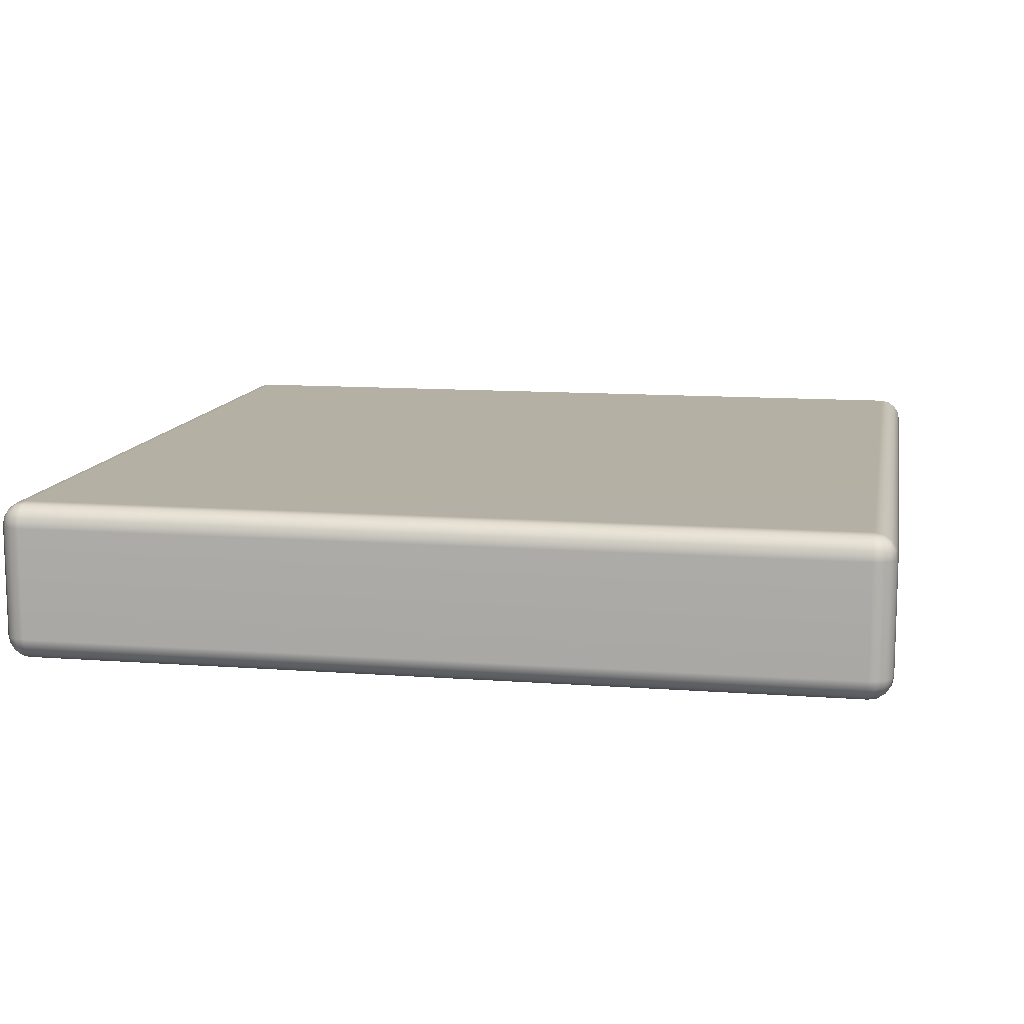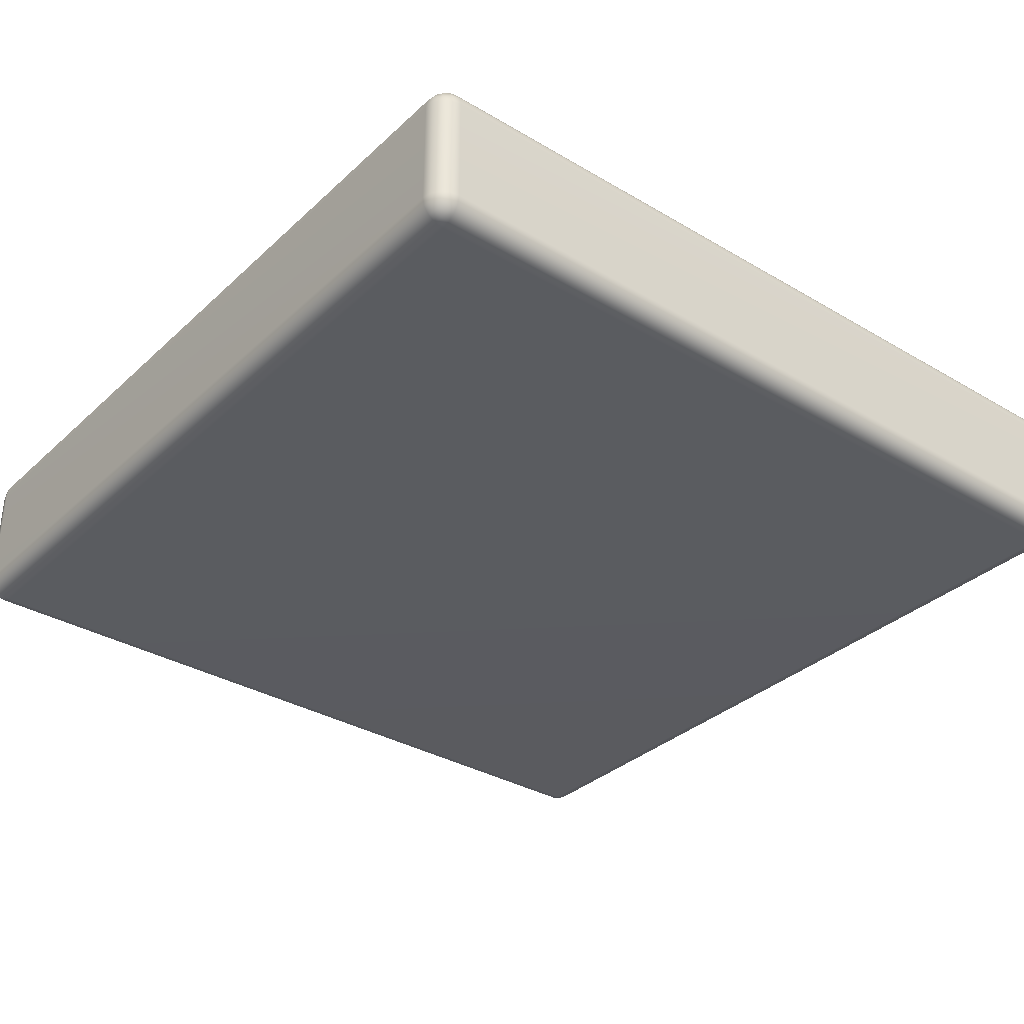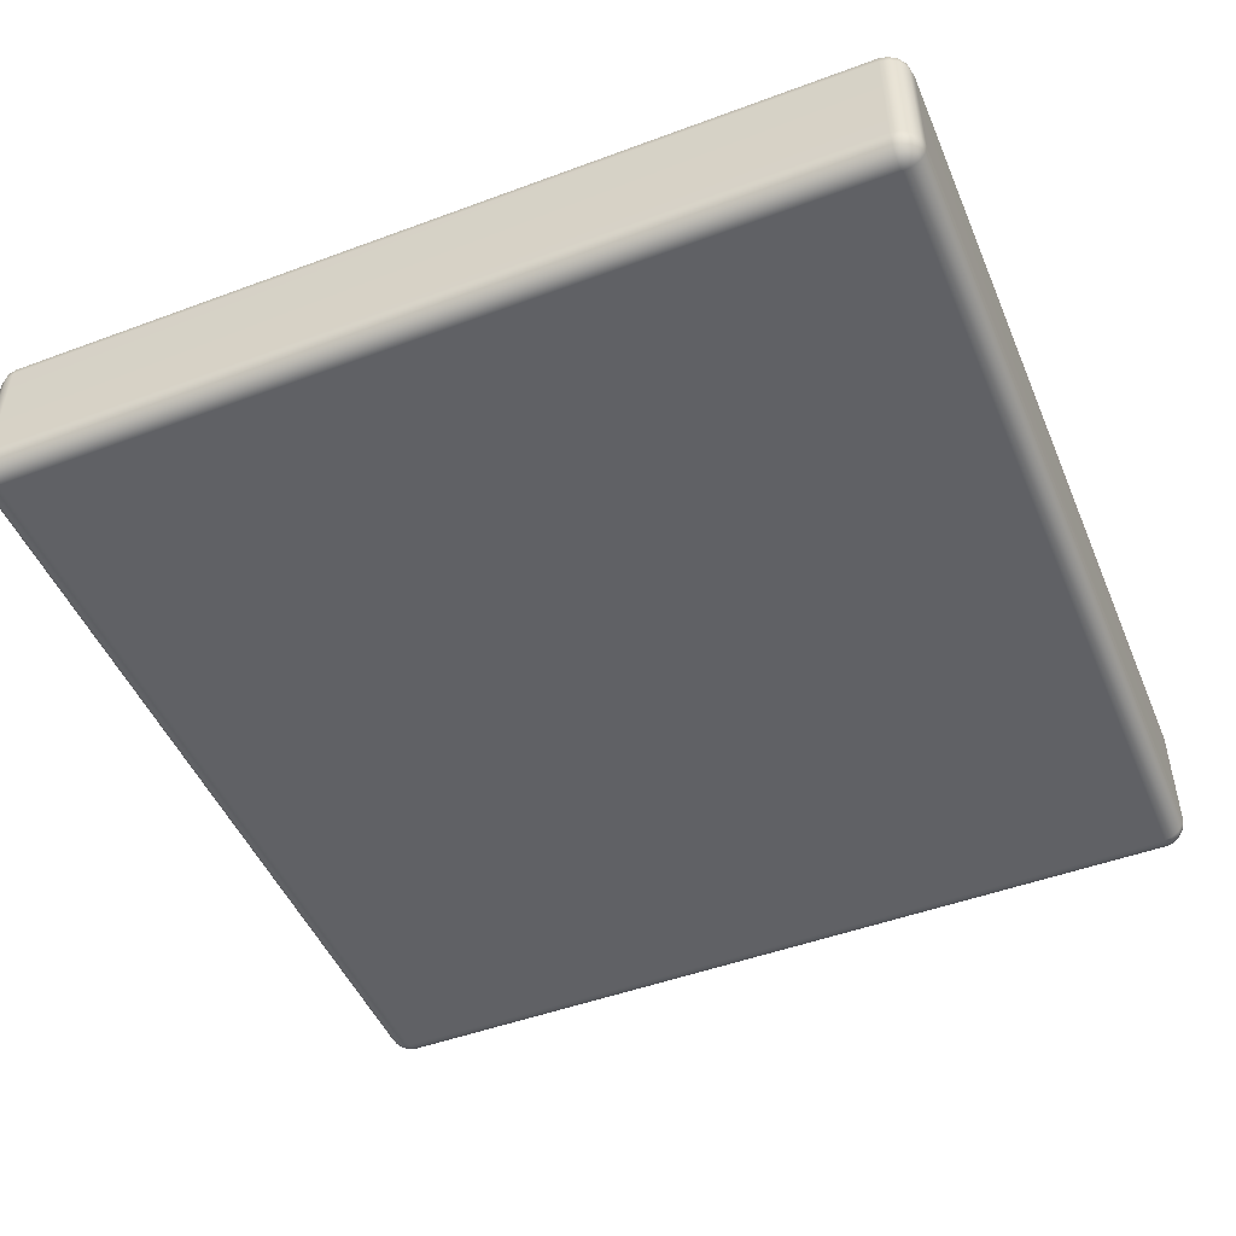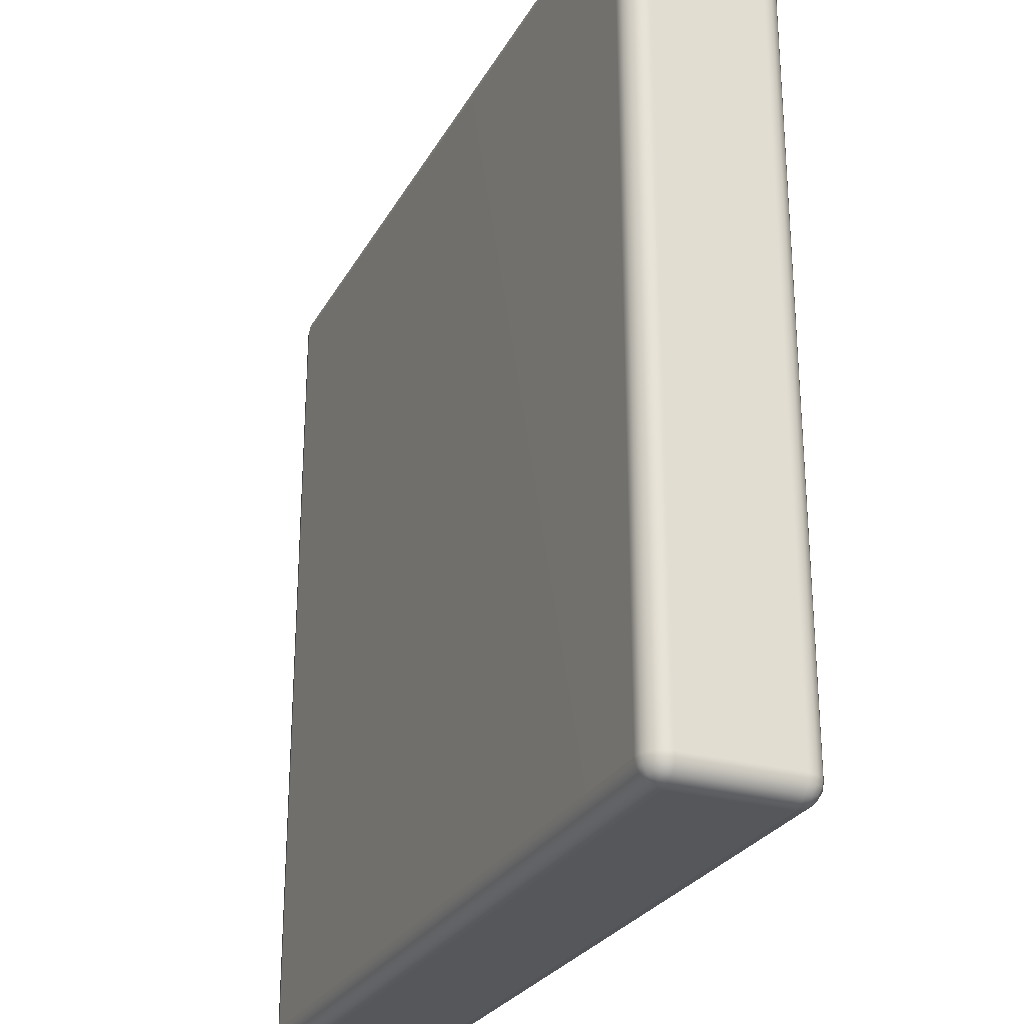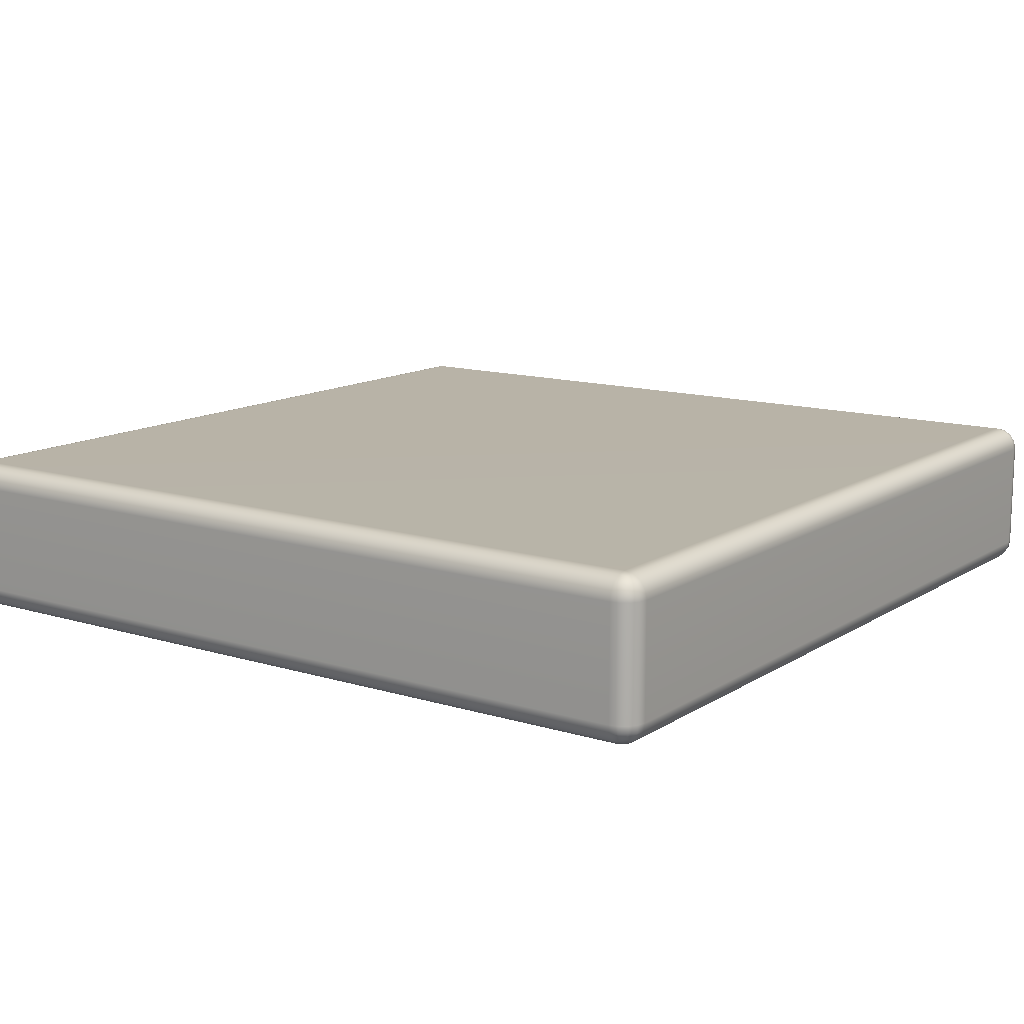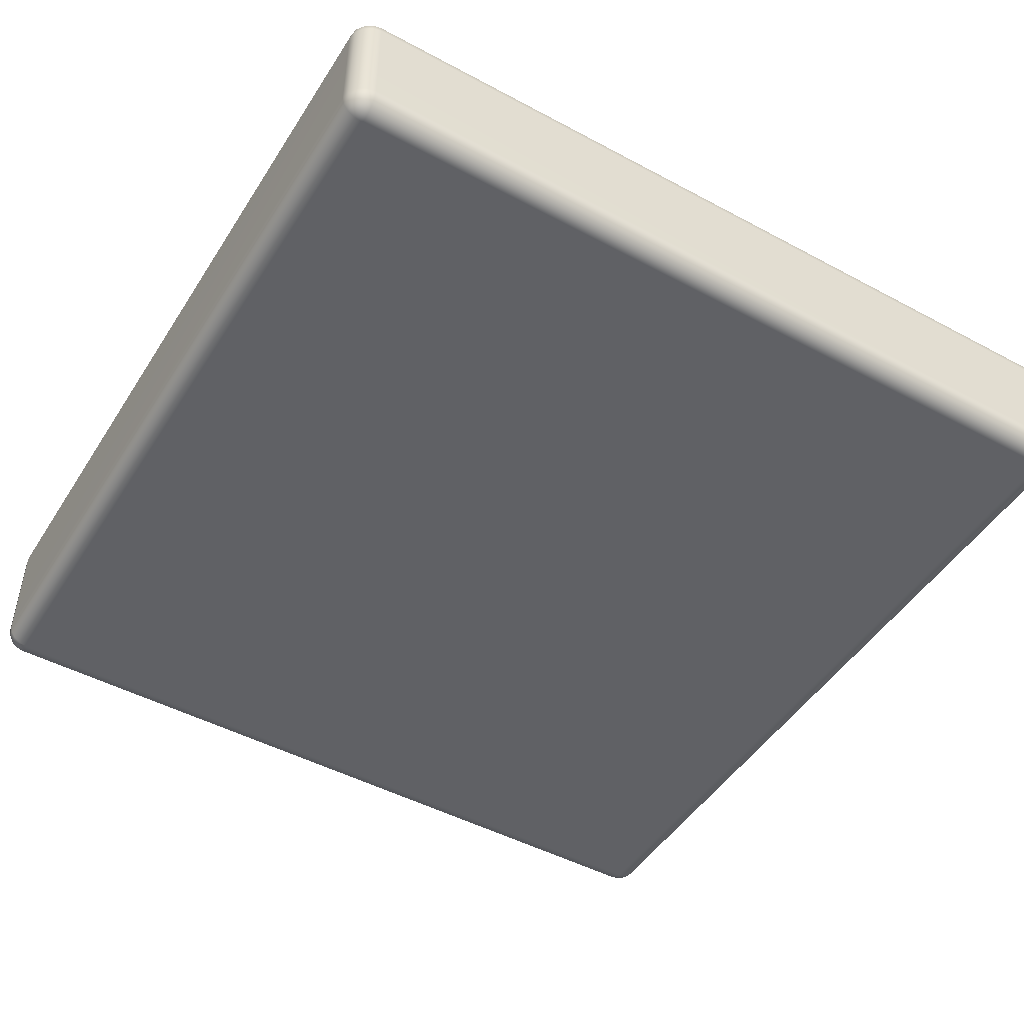
<metadata>
{"format":"obj","ext":"obj","renderer":"f3d","projection":"perspective","resolution":1024,"background":"white","views":[{"elev":11.6,"azim":-169.7,"up":"+Y"},{"elev":-33.6,"azim":-128.9,"up":"+Y"},{"elev":-48.6,"azim":112.5,"up":"+Y"},{"elev":-26.9,"azim":66.6,"up":"+Z"},{"elev":12.9,"azim":125.3,"up":"+Y"},{"elev":-47.8,"azim":148.9,"up":"+Y"}]}
</metadata>
<code>
g ENV_TIP_Block_1
v 2.353 -0.5399 2.423
v 2.395 0.08678 2.395
v 2.395 -0.5399 2.395
v 2.353 0.08678 2.423
v 2.303 -0.5399 2.433
v 2.303 0.08678 2.433
v -2.303 0.08678 2.433
v -2.303 -0.5399 2.433
v -2.353 -0.5399 2.423
v -2.353 0.08678 2.423
v -2.395 -0.5399 2.395
v -2.395 0.08678 2.395
v -2.423 -0.5399 2.353
v -2.423 0.08678 2.353
v -2.433 -0.5399 2.303
v -2.433 0.08678 2.303
v -2.433 -0.5399 -2.303
v -2.433 0.08678 -2.303
v -2.423 -0.5399 -2.353
v -2.423 0.08678 -2.353
v -2.395 -0.5399 -2.395
v -2.395 0.08678 -2.395
v -2.353 -0.5399 -2.423
v -2.353 0.08678 -2.423
v -2.303 -0.5399 -2.433
v -2.303 0.08678 -2.433
v 2.303 0.08678 -2.433
v 2.303 -0.5399 -2.433
v 2.353 -0.5399 -2.423
v 2.353 0.08678 -2.423
v 2.395 -0.5399 -2.395
v 2.395 0.08678 -2.395
v 2.423 -0.5399 -2.353
v 2.423 0.08678 -2.353
v 2.433 -0.5399 -2.303
v 2.433 0.08678 -2.303
v 2.433 -0.5399 2.303
v 2.433 0.08678 2.303
v 2.423 -0.5399 2.353
v 2.423 0.08678 2.353
v 2.395 -0.5399 2.395
v 2.395 0.08678 2.395
v 2.303 -0.5897 2.423
v -2.303 -0.5399 2.433
v 2.303 -0.5399 2.433
v 2.353 -0.5399 2.423
v -2.303 -0.5897 2.423
v -2.353 -0.5399 2.423
v -2.348 -0.5848 2.416
v -2.395 -0.5399 2.395
v -2.391 -0.5781 2.391
v -2.423 -0.5399 2.353
v -2.341 -0.6278 2.391
v 2.348 -0.5848 2.416
v 2.303 -0.6319 2.395
v 2.391 -0.5781 2.391
v 2.395 -0.5399 2.395
v -2.303 -0.6319 2.395
v 2.341 -0.6278 2.391
v 2.416 -0.5848 2.348
v 2.423 -0.5399 2.353
v 2.423 -0.5897 2.303
v 2.433 -0.5399 2.303
v 2.391 -0.6278 2.341
v 2.378 -0.615 2.378
v 2.303 -0.6601 2.353
v 2.348 -0.6535 2.348
v 2.395 -0.6319 2.303
v 2.423 -0.5897 -2.303
v 2.433 -0.5399 -2.303
v 2.423 -0.5399 -2.353
v 2.395 -0.6319 -2.303
v 2.353 -0.6601 2.303
v 2.416 -0.5848 -2.348
v 2.353 -0.6601 -2.303
v 2.391 -0.5781 -2.391
v 2.395 -0.5399 -2.395
v 2.391 -0.6278 -2.341
v 2.348 -0.5848 -2.416
v 2.353 -0.5399 -2.423
v 2.303 -0.5897 -2.423
v 2.303 -0.5399 -2.433
v 2.341 -0.6278 -2.391
v 2.378 -0.615 -2.378
v 2.348 -0.6535 -2.348
v 2.303 -0.6319 -2.395
v -2.303 -0.5897 -2.423
v -2.303 -0.5399 -2.433
v -2.353 -0.5399 -2.423
v 2.303 -0.6601 -2.353
v -2.303 -0.6319 -2.395
v -2.348 -0.5848 -2.416
v -2.303 -0.6601 -2.353
v 2.303 -0.6701 -2.303
v -2.391 -0.5781 -2.391
v -2.395 -0.5399 -2.395
v -2.341 -0.6278 -2.391
v -2.303 -0.6701 -2.303
v 2.303 -0.6701 2.303
v -2.303 -0.6601 2.353
v -2.303 -0.6701 2.303
v -2.353 -0.6601 -2.303
v -2.348 -0.6535 2.348
v -2.353 -0.6601 2.303
v -2.348 -0.6535 -2.348
v -2.391 -0.6278 2.341
v -2.395 -0.6319 -2.303
v -2.391 -0.6278 -2.341
v -2.378 -0.615 2.378
v -2.395 -0.6319 2.303
v -2.416 -0.5848 2.348
v -2.423 -0.5897 2.303
v -2.433 -0.5399 2.303
v -2.433 -0.5399 -2.303
v -2.423 -0.5897 -2.303
v -2.423 -0.5399 -2.353
v -2.416 -0.5848 -2.348
v -2.378 -0.615 -2.378
v 2.433 0.08678 -2.303
v 2.433 0.08678 2.303
v 2.423 0.1366 2.303
v 2.423 0.08678 2.353
v 2.423 0.1366 -2.303
v 2.423 0.08678 -2.353
v 2.416 0.1317 -2.348
v 2.395 0.08678 -2.395
v 2.391 0.1249 -2.391
v 2.353 0.08678 -2.423
v 2.391 0.1747 -2.341
v 2.416 0.1317 2.348
v 2.395 0.1788 2.303
v 2.391 0.1249 2.391
v 2.395 0.08678 2.395
v 2.395 0.1788 -2.303
v 2.391 0.1747 2.341
v 2.348 0.1317 2.416
v 2.353 0.08678 2.423
v 2.303 0.1366 2.423
v 2.303 0.08678 2.433
v 2.341 0.1747 2.391
v 2.378 0.1619 2.378
v 2.353 0.207 2.303
v 2.348 0.2003 2.348
v 2.303 0.1788 2.395
v -2.303 0.1366 2.423
v -2.303 0.08678 2.433
v -2.353 0.08678 2.423
v -2.303 0.1788 2.395
v 2.303 0.207 2.353
v -2.348 0.1317 2.416
v -2.303 0.207 2.353
v -2.391 0.1249 2.391
v -2.395 0.08678 2.395
v -2.341 0.1747 2.391
v -2.416 0.1317 2.348
v -2.423 0.08678 2.353
v -2.423 0.1366 2.303
v -2.433 0.08678 2.303
v -2.391 0.1747 2.341
v -2.378 0.1619 2.378
v -2.348 0.2003 2.348
v -2.395 0.1788 2.303
v -2.423 0.1366 -2.303
v -2.433 0.08678 -2.303
v -2.423 0.08678 -2.353
v -2.353 0.207 2.303
v -2.395 0.1788 -2.303
v -2.416 0.1317 -2.348
v -2.353 0.207 -2.303
v -2.303 0.2169 2.303
v -2.391 0.1249 -2.391
v -2.395 0.08678 -2.395
v -2.391 0.1747 -2.341
v -2.303 0.2169 -2.303
v 2.303 0.2169 2.303
v 2.353 0.207 -2.303
v 2.303 0.2169 -2.303
v -2.303 0.207 -2.353
v 2.348 0.2003 -2.348
v 2.303 0.207 -2.353
v -2.348 0.2003 -2.348
v 2.341 0.1747 -2.391
v -2.303 0.1788 -2.395
v -2.341 0.1747 -2.391
v 2.378 0.1619 -2.378
v 2.303 0.1788 -2.395
v 2.348 0.1317 -2.416
v 2.303 0.1366 -2.423
v 2.303 0.08678 -2.433
v -2.303 0.08678 -2.433
v -2.303 0.1366 -2.423
v -2.353 0.08678 -2.423
v -2.348 0.1317 -2.416
v -2.378 0.1619 -2.378
g ENV_TIP_Block_1_0
f -192 -193 -194
f -193 -191 -194
f -194 -191 -190
f -191 -189 -190
f -190 -189 -188
f -187 -190 -188
f -186 -187 -188
f -185 -186 -188
f -184 -186 -185
f -183 -184 -185
f -182 -184 -183
f -181 -182 -183
f -180 -182 -181
f -179 -180 -181
f -180 -179 -178
f -179 -177 -178
f -176 -178 -177
f -175 -176 -177
f -174 -176 -175
f -173 -174 -175
f -172 -174 -173
f -171 -172 -173
f -170 -172 -171
f -169 -170 -171
f -169 -168 -170
f -168 -167 -170
f -167 -168 -166
f -168 -165 -166
f -166 -165 -164
f -165 -163 -164
f -164 -163 -162
f -163 -161 -162
f -162 -161 -160
f -161 -159 -160
f -158 -160 -159
f -157 -158 -159
f -158 -157 -156
f -157 -155 -156
f -156 -155 -154
f -155 -153 -154
f -150 -151 -152
f -150 -152 -149
f -151 -148 -152
f -151 -147 -148
f -147 -146 -148
f -147 -145 -146
f -145 -144 -146
f -145 -143 -144
f -148 -146 -142
f -146 -144 -142
f -152 -141 -149
f -152 -148 -140
f -152 -140 -141
f -149 -141 -139
f -138 -149 -139
f -137 -148 -142
f -148 -137 -140
f -140 -136 -141
f -141 -136 -139
f -138 -139 -135
f -134 -138 -135
f -134 -135 -133
f -132 -134 -133
f -135 -139 -131
f -133 -135 -131
f -136 -130 -139
f -139 -130 -131
f -131 -130 -136
f -140 -129 -136
f -140 -137 -129
f -128 -131 -136
f -129 -128 -136
f -127 -131 -128
f -127 -133 -131
f -132 -133 -126
f -125 -132 -126
f -125 -126 -124
f -126 -133 -123
f -133 -127 -123
f -122 -127 -128
f -122 -128 -129
f -126 -121 -124
f -126 -123 -121
f -123 -127 -120
f -127 -122 -120
f -124 -121 -119
f -118 -124 -119
f -123 -117 -121
f -123 -120 -117
f -121 -117 -119
f -118 -119 -116
f -115 -118 -116
f -115 -116 -114
f -113 -115 -114
f -116 -119 -112
f -114 -116 -112
f -117 -111 -119
f -119 -111 -112
f -112 -111 -117
f -110 -112 -117
f -120 -110 -117
f -109 -112 -110
f -109 -114 -112
f -114 -108 -113
f -108 -107 -113
f -107 -108 -106
f -105 -110 -120
f -105 -109 -110
f -104 -108 -114
f -109 -104 -114
f -108 -103 -106
f -108 -104 -103
f -102 -104 -109
f -105 -102 -109
f -101 -105 -120
f -120 -122 -101
f -106 -103 -100
f -99 -106 -100
f -104 -98 -103
f -104 -102 -98
f -103 -98 -100
f -101 -97 -105
f -97 -102 -105
f -122 -96 -101
f -101 -96 -97
f -96 -122 -129
f -129 -95 -96
f -137 -95 -129
f -96 -94 -97
f -95 -94 -96
f -97 -93 -102
f -97 -94 -93
f -95 -137 -92
f -137 -142 -92
f -94 -95 -91
f -95 -92 -91
f -94 -91 -93
f -93 -90 -102
f -102 -90 -98
f -92 -142 -89
f -91 -92 -89
f -93 -91 -88
f -93 -88 -90
f -90 -87 -98
f -88 -87 -90
f -142 -86 -89
f -144 -86 -142
f -89 -86 -144
f -91 -85 -88
f -85 -91 -89
f -84 -89 -144
f -85 -89 -84
f -143 -84 -144
f -83 -84 -143
f -83 -85 -84
f -82 -83 -143
f -83 -82 -81
f -88 -85 -80
f -85 -83 -80
f -80 -83 -81
f -88 -80 -87
f -81 -79 -80
f -79 -78 -80
f -80 -78 -87
f -79 -99 -78
f -99 -100 -78
f -78 -100 -87
f -100 -77 -87
f -87 -77 -98
f -98 -77 -100
f -74 -75 -76
f -75 -74 -73
f -72 -74 -76
f -76 -71 -72
f -71 -70 -72
f -71 -69 -70
f -69 -68 -70
f -69 -67 -68
f -72 -70 -66
f -70 -68 -66
f -74 -65 -73
f -64 -74 -72
f -74 -64 -65
f -73 -65 -63
f -62 -73 -63
f -61 -72 -66
f -61 -64 -72
f -64 -60 -65
f -65 -60 -63
f -62 -63 -59
f -58 -62 -59
f -58 -59 -57
f -56 -58 -57
f -59 -63 -55
f -57 -59 -55
f -60 -54 -63
f -63 -54 -55
f -55 -54 -60
f -64 -53 -60
f -53 -64 -61
f -52 -55 -60
f -53 -52 -60
f -51 -55 -52
f -51 -57 -55
f -57 -50 -56
f -50 -49 -56
f -49 -50 -48
f -47 -50 -57
f -51 -47 -57
f -46 -51 -52
f -46 -52 -53
f -50 -45 -48
f -50 -47 -45
f -44 -47 -51
f -46 -44 -51
f -48 -45 -43
f -42 -48 -43
f -47 -41 -45
f -47 -44 -41
f -45 -41 -43
f -42 -43 -40
f -39 -42 -40
f -39 -40 -38
f -37 -39 -38
f -40 -43 -36
f -38 -40 -36
f -41 -35 -43
f -43 -35 -36
f -36 -35 -41
f -34 -36 -41
f -44 -34 -41
f -33 -36 -34
f -33 -38 -36
f -37 -38 -32
f -31 -37 -32
f -31 -32 -30
f -29 -34 -44
f -29 -33 -34
f -38 -33 -28
f -32 -38 -28
f -32 -27 -30
f -32 -28 -27
f -28 -33 -26
f -33 -29 -26
f -25 -29 -44
f -25 -44 -46
f -30 -27 -24
f -23 -30 -24
f -28 -22 -27
f -28 -26 -22
f -27 -22 -24
f -29 -25 -21
f -26 -29 -21
f -20 -25 -46
f -25 -20 -21
f -20 -46 -53
f -20 -53 -19
f -19 -53 -61
f -20 -18 -21
f -18 -20 -19
f -21 -17 -26
f -17 -21 -18
f -19 -61 -16
f -61 -66 -16
f -18 -19 -15
f -19 -16 -15
f -15 -17 -18
f -17 -14 -26
f -26 -14 -22
f -16 -66 -13
f -15 -16 -13
f -12 -17 -15
f -17 -12 -14
f -14 -11 -22
f -12 -11 -14
f -66 -10 -13
f -68 -10 -66
f -13 -10 -68
f -9 -12 -15
f -9 -15 -13
f -8 -13 -68
f -9 -13 -8
f -67 -8 -68
f -7 -8 -67
f -7 -9 -8
f -6 -7 -67
f -6 -5 -7
f -4 -12 -9
f -7 -4 -9
f -5 -4 -7
f -12 -4 -11
f -5 -3 -4
f -3 -2 -4
f -4 -2 -11
f -3 -23 -2
f -23 -24 -2
f -2 -24 -11
f -24 -1 -11
f -11 -1 -22
f -22 -1 -24

</code>
